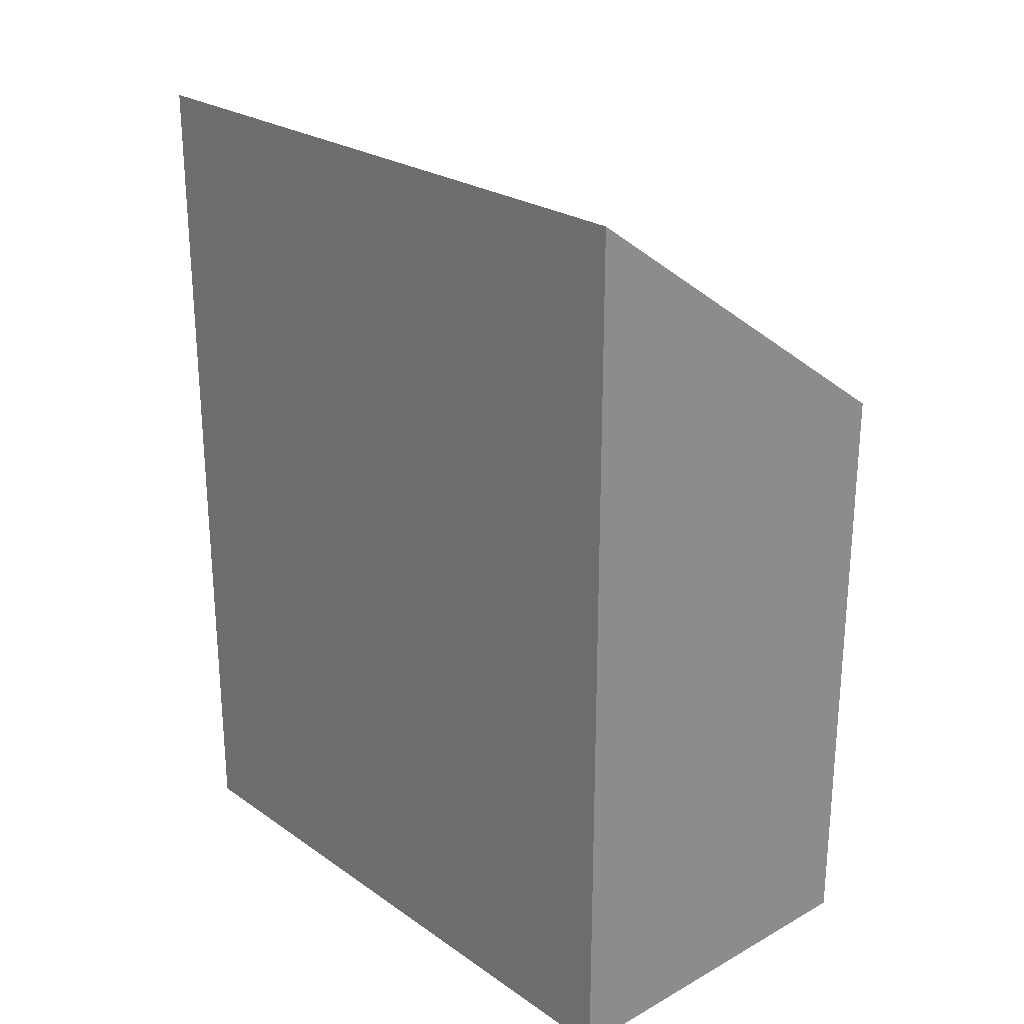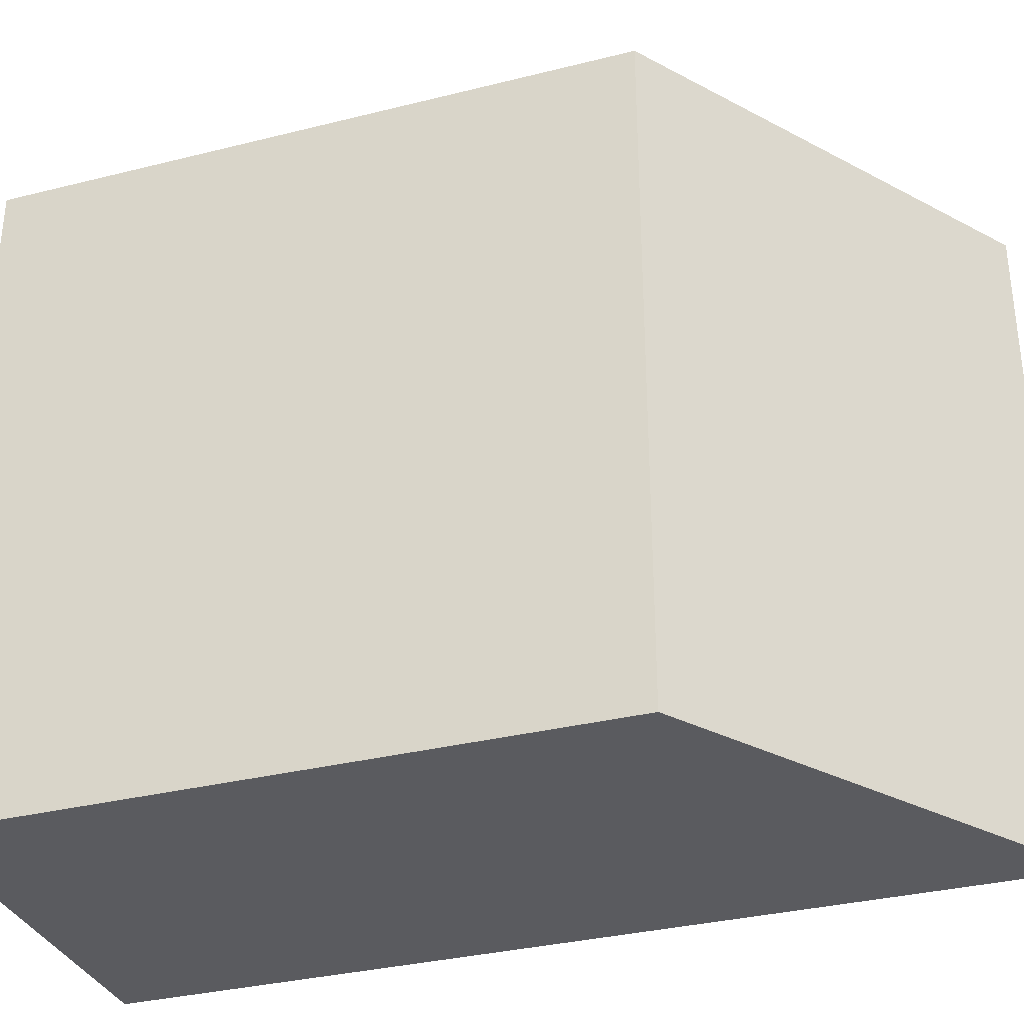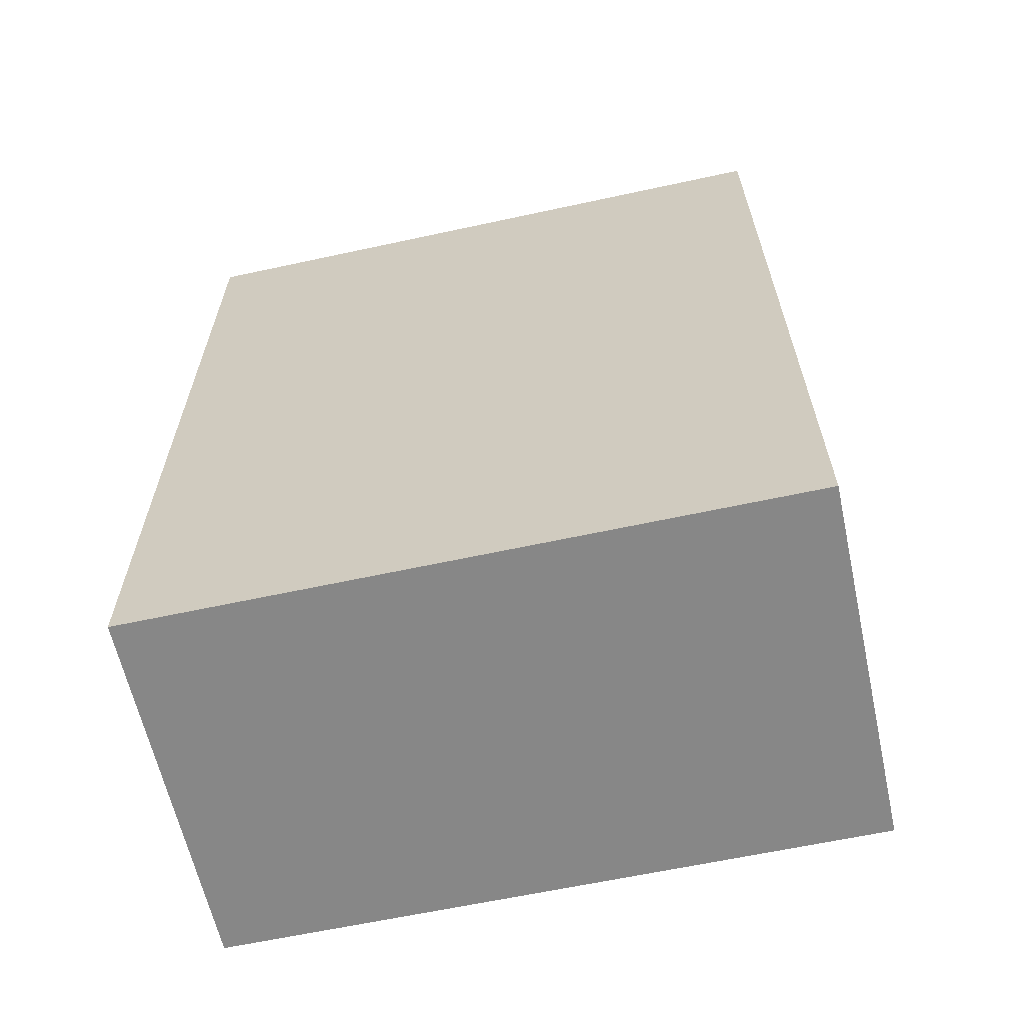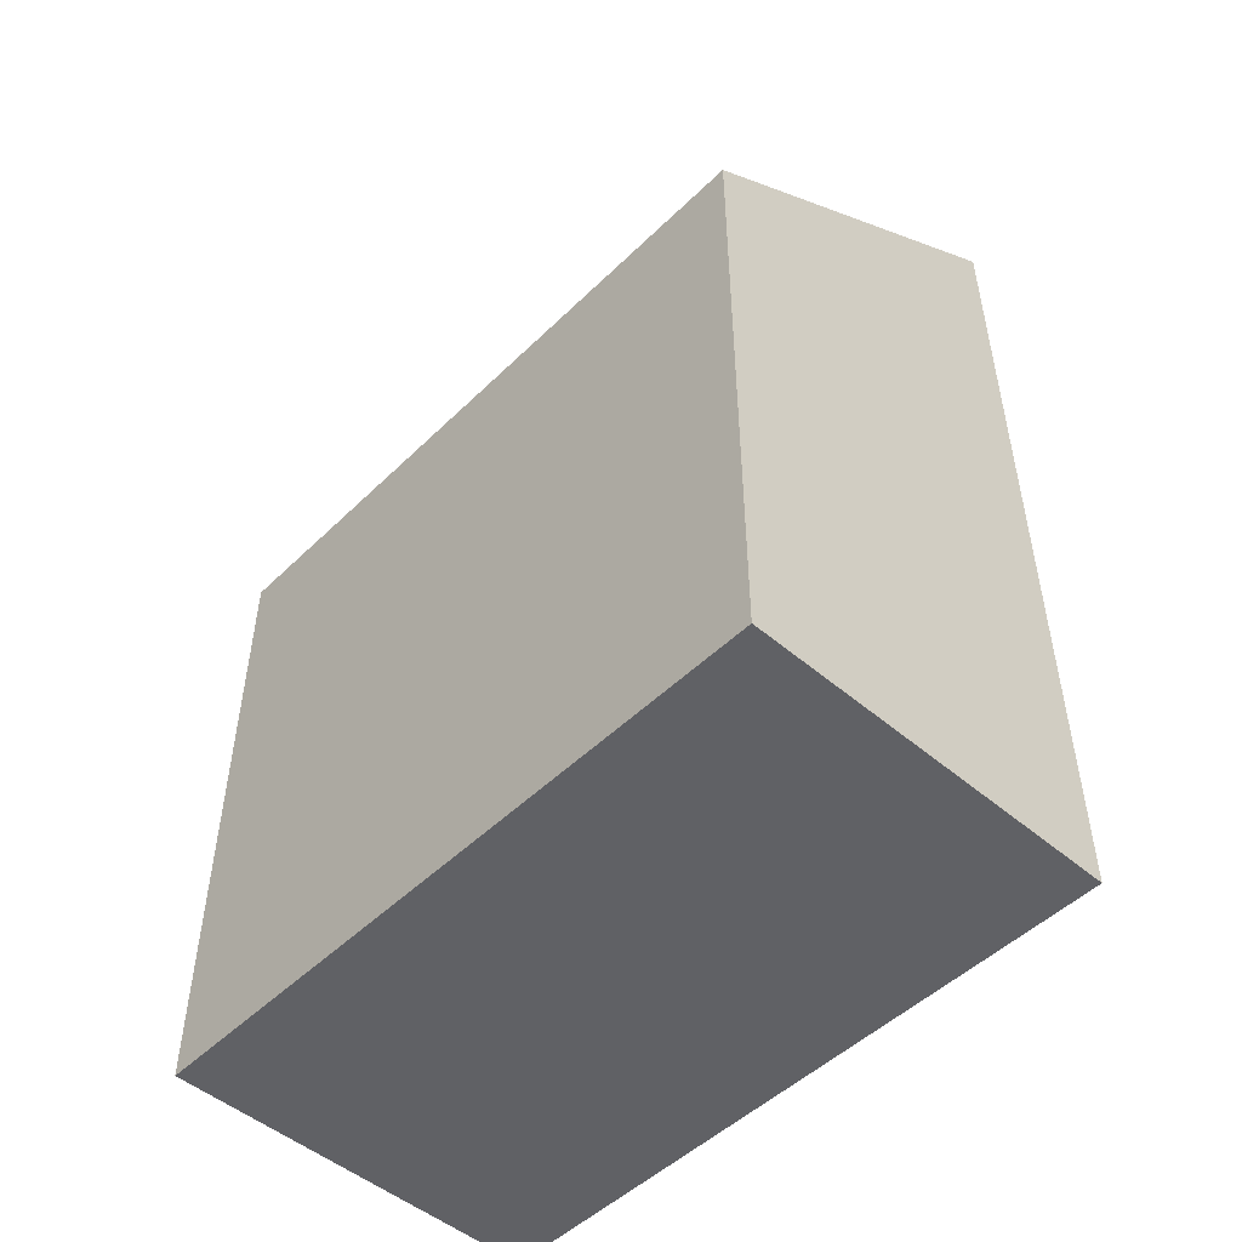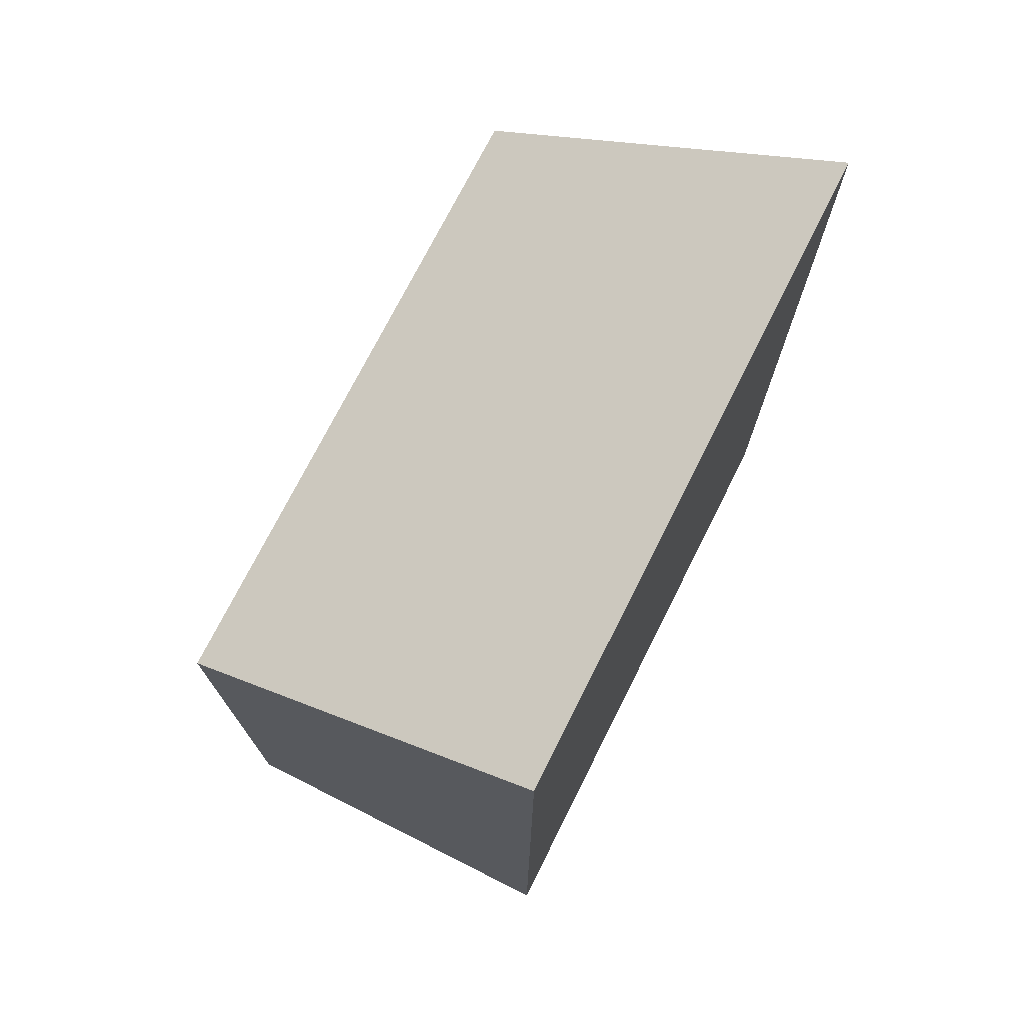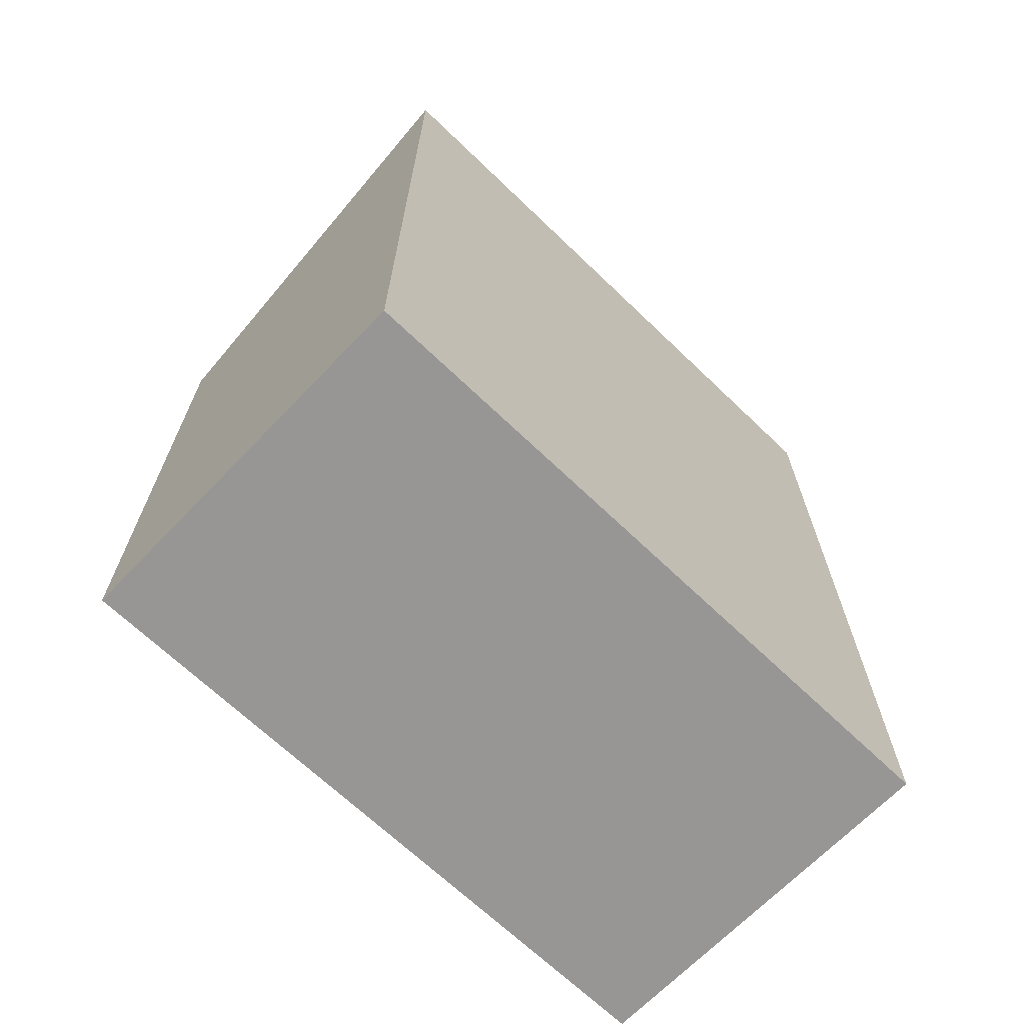
<metadata>
{"format":"obj","ext":"obj","renderer":"f3d","projection":"perspective","resolution":1024,"background":"white","views":[{"elev":24.7,"azim":138.2,"up":"+Z"},{"elev":-33.3,"azim":-71.0,"up":"+Y"},{"elev":-62.6,"azim":102.4,"up":"+Z"},{"elev":-49.9,"azim":-43.2,"up":"+Z"},{"elev":73.5,"azim":26.7,"up":"+Z"},{"elev":-67.8,"azim":46.1,"up":"+Z"}]}
</metadata>
<code>
g cabinet-5a
v 810 -1300 0
v 1150 -1300 0
v 1150 -1900 0
v 810 -1900 0
v 810 -1900 561.9
v 810 -1300 561.9
v 1150 -1900 800
v 1150 -1300 800
f 1 2 4
f 4 2 3
f 6 1 5
f 5 1 4
f 7 5 3
f 3 5 4
f 8 7 2
f 2 7 3
f 8 2 6
f 6 2 1
f 8 6 7
f 7 6 5

</code>
